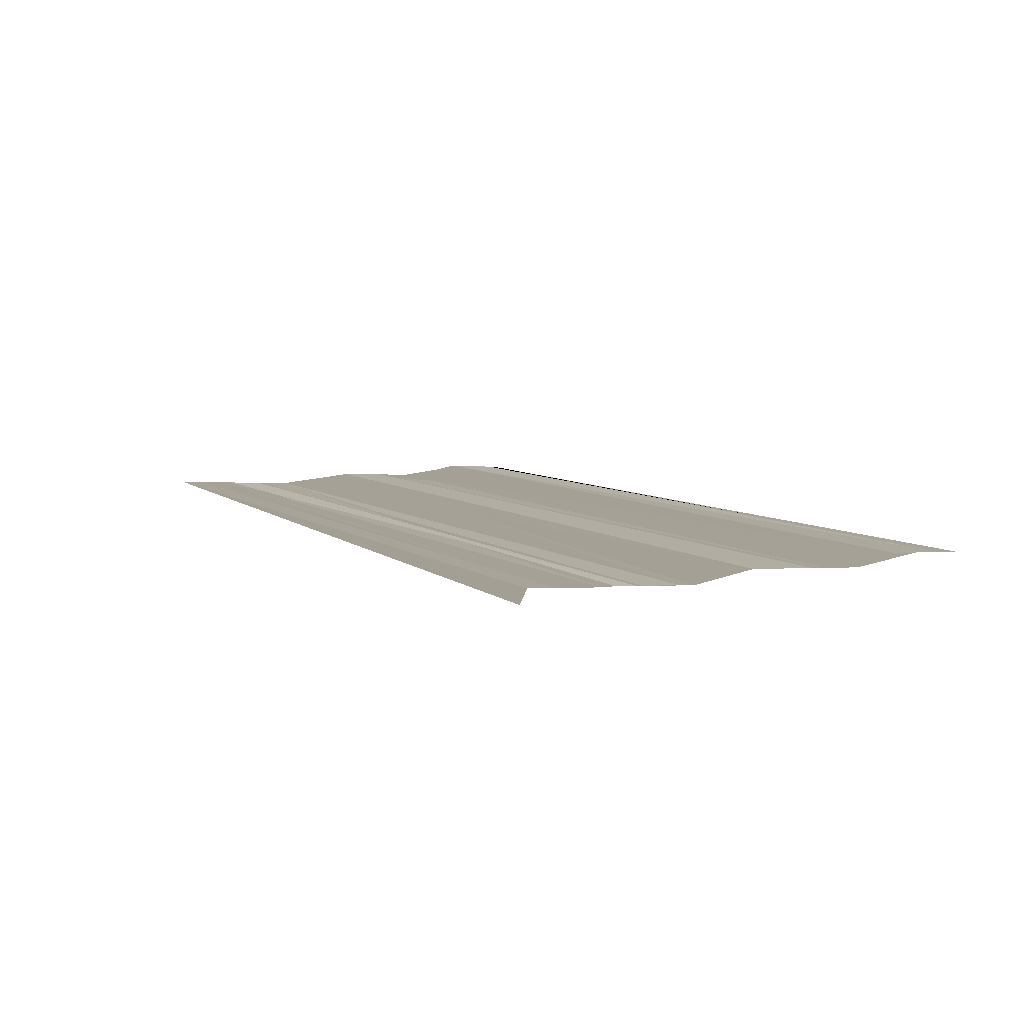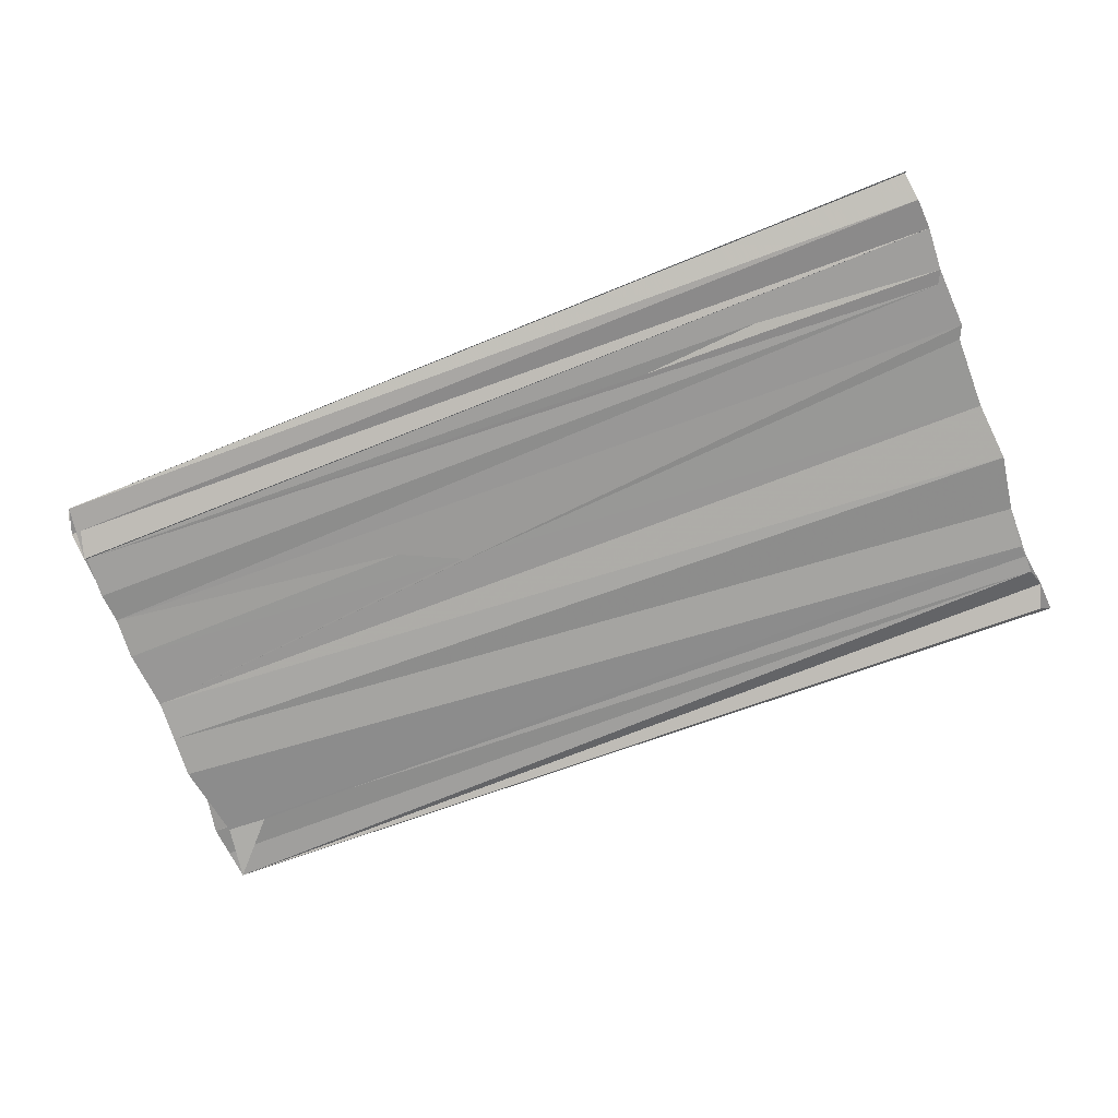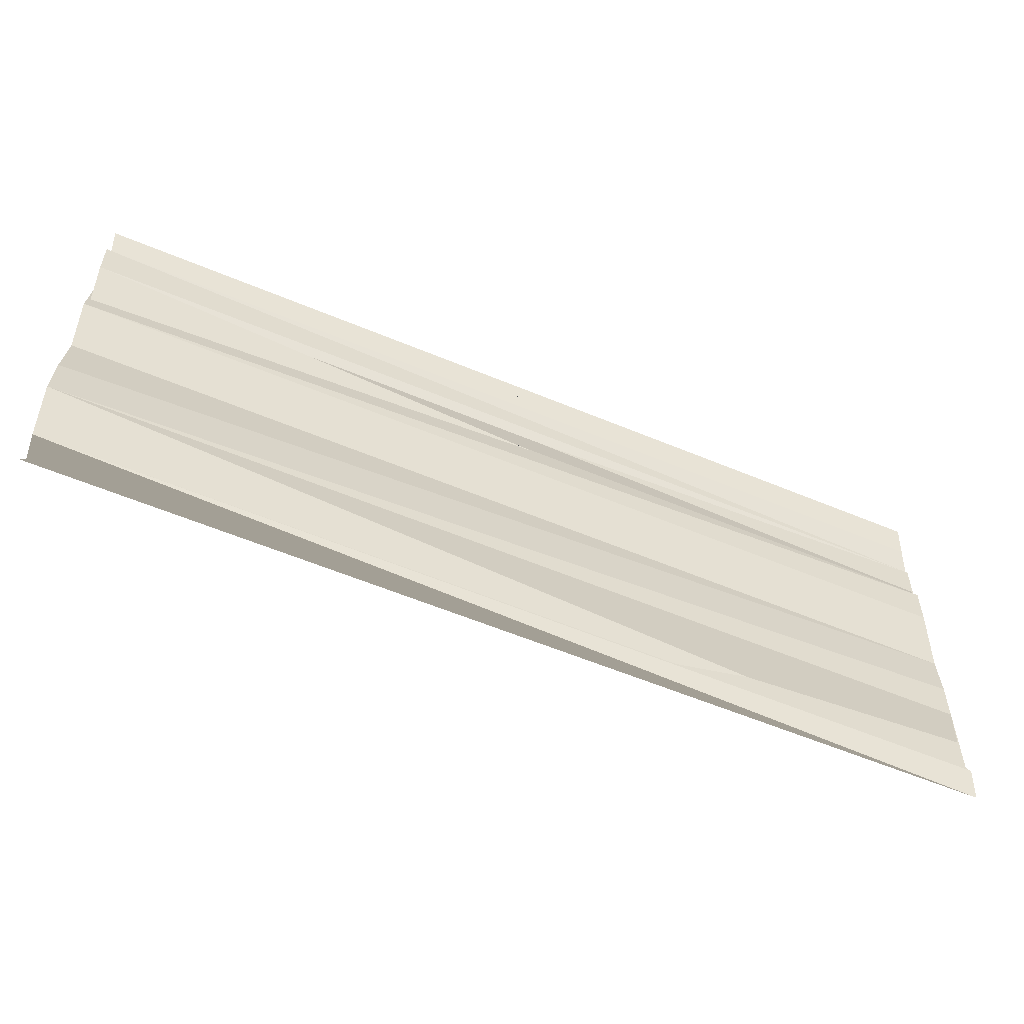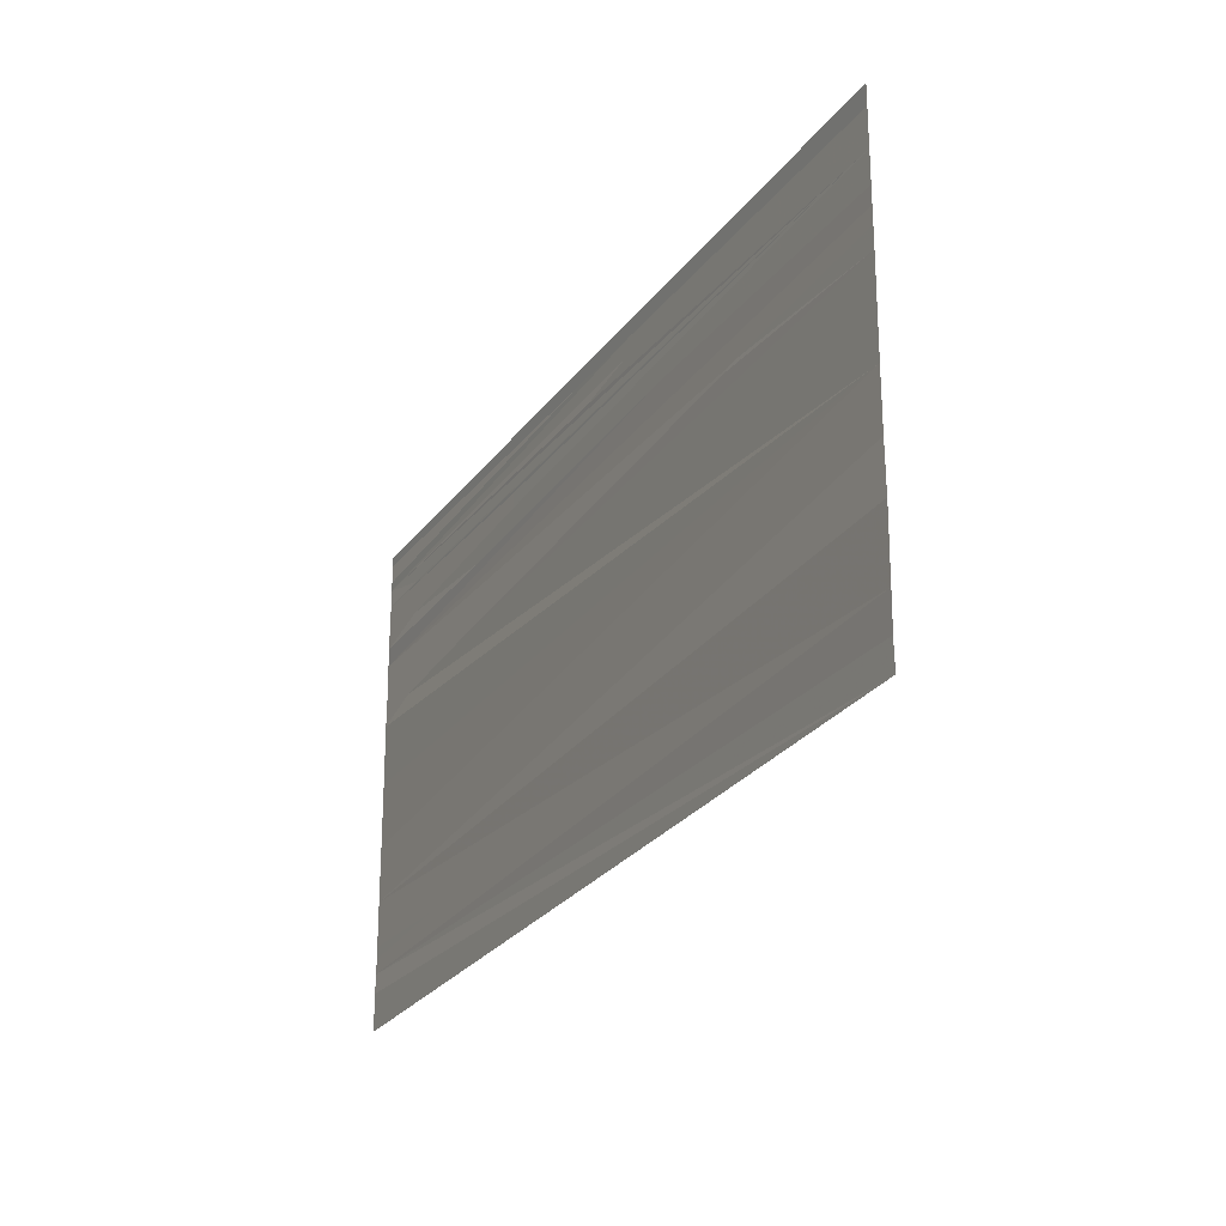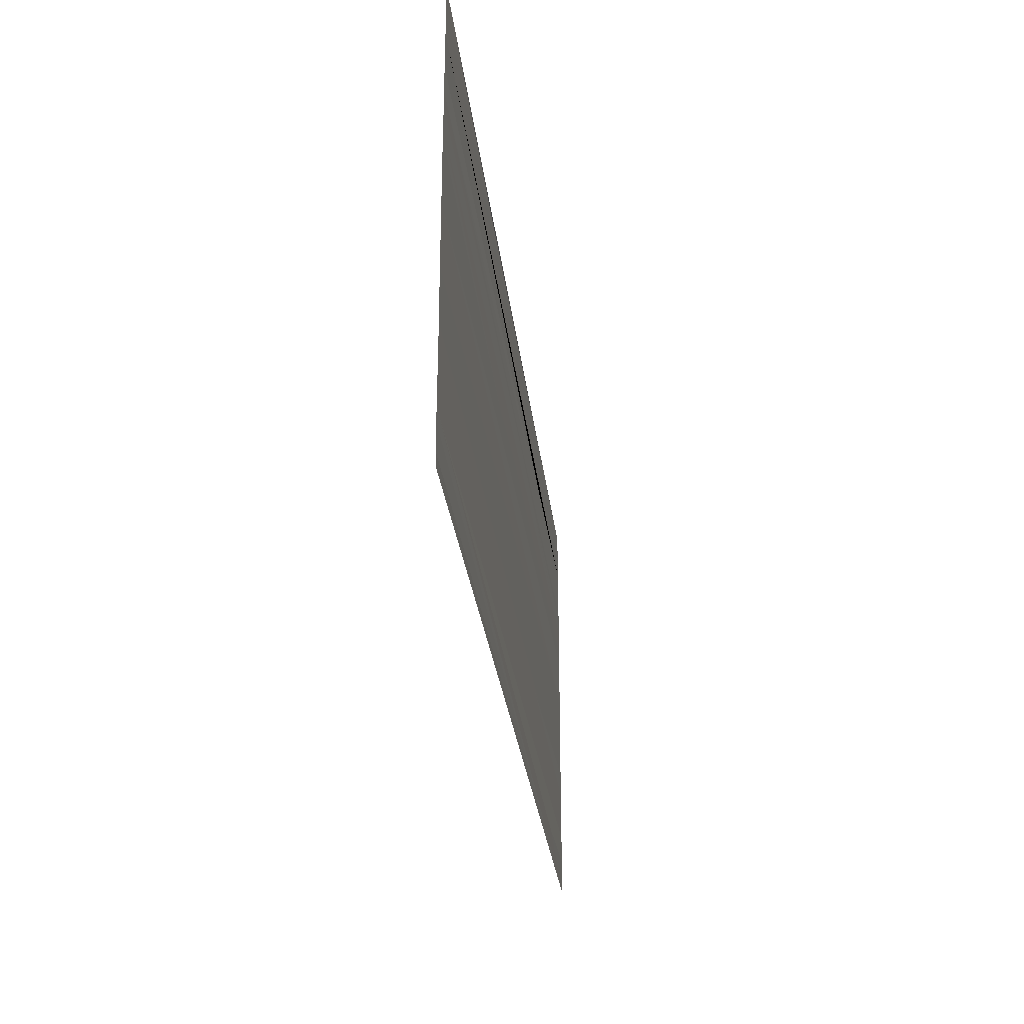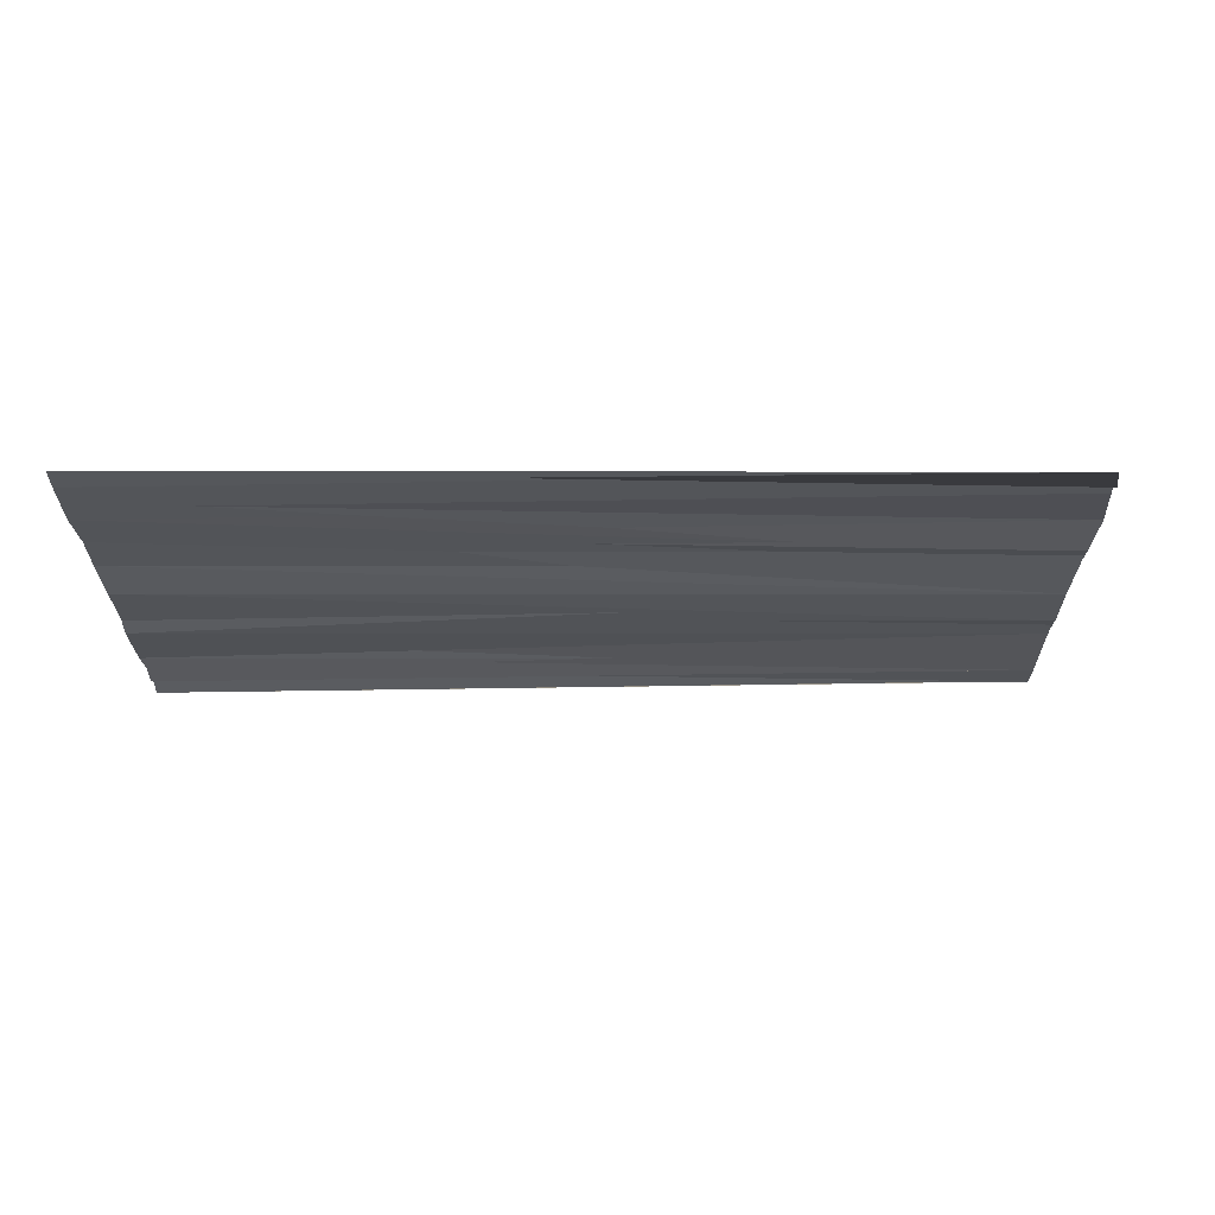
<metadata>
{"format":"obj","ext":"obj","renderer":"f3d","projection":"perspective","resolution":1024,"background":"white","views":[{"elev":7.6,"azim":60.7,"up":"+Y"},{"elev":-69.6,"azim":20.7,"up":"+Y"},{"elev":-58.8,"azim":156.4,"up":"+Z"},{"elev":-24.3,"azim":-115.5,"up":"+Z"},{"elev":-31.3,"azim":97.1,"up":"+Z"},{"elev":-25.1,"azim":179.7,"up":"+Y"}]}
</metadata>
<code>
o 4926
v 2175 1864 12.06
v 2175 1864 12.06
v 2175 1864 12.06
v 2175 1864 12.06
v 2175 1864 12.06
v 2175 1864 12.06
v 2175 1864 12.06
v 2175 1864 12.06
v 2175 1864 12.06
v 2175 1864 12.06
v 2175 1864 12.06
v 2175 1864 12.06
v 2175 1864 12.06
v 2175 1864 12.06
v 2175 1864 12.06
v 2175 1864 12.06
v 2175 1864 12.06
v 2175 1864 12.06
v 2175 1864 12.06
v 2175 1864 12.06
v 2175 1864 12.06
v 2175 1864 12.06
v 2175 1864 12.06
v 2175 1864 12.06
v 2175 1864 12.06
v 2175 1864 12.06
v 2175 1864 12.06
v 2175 1864 12.06
v 2175 1864 12.06
v 2175 1864 12.06
v 2175 1864 12.06
v 2175 1864 12.06
v 2175 1864 12.06
v 2175 1864 12.06
v 2175 1864 12.06
v 2175 1864 12.06
v 2175 1864 12.06
v 2175 1864 12.06
v 2175 1864 12.06
v 2175 1864 12.06
v 2175 1864 12.06
v 2175 1864 12.06
v 2175 1864 12.06
v 2175 1864 12.06
v 2175 1864 12.06
v 2175 1864 12.06
v 2175 1864 12.06
v 2175 1864 12.06
v 2175 1864 12.06
v 2175 1864 12.06
v 2175 1864 12.06
v 2175 1864 12.06
v 2175 1864 12.06
v 2175 1864 12.06
v 2175 1864 12.06
v 2175 1864 12.06
v 2175 1864 12.06
v 2175 1864 12.06
v 2175 1864 12.06
v 2175 1864 12.06
v 2175 1864 12.06
v 2175 1864 12.06
v 2175 1864 12.06
v 2175 1864 12.06
v 2175 1864 12.06
v 2175 1864 12.06
v 2175 1864 12.06
v 2175 1864 12.06
f 1 2 3
f 4 2 3
f 5 4 6
f 7 8 5
f 9 8 10
f 11 4 12
f 13 11 12
f 14 11 13
f 15 14 13
f 15 13 16
f 17 15 16
f 18 15 17
f 19 18 17
f 19 17 20
f 21 19 20
f 22 18 20
f 23 21 24
f 25 26 24
f 27 22 16
f 27 18 22
f 28 27 16
f 29 27 28
f 29 28 12
f 18 30 31
f 18 31 32
f 33 32 34
f 35 36 34
f 33 37 38
f 37 39 40
f 37 40 41
f 29 42 10
f 10 42 43
f 42 44 43
f 43 44 45
f 43 45 46
f 46 45 47
f 46 47 48
f 49 46 48
f 49 48 50
f 1 51 29
f 52 51 1
f 52 53 51
f 54 48 53
f 54 53 52
f 55 56 54
f 57 58 59
f 60 61 62
f 63 64 65
f 66 67 68

</code>
